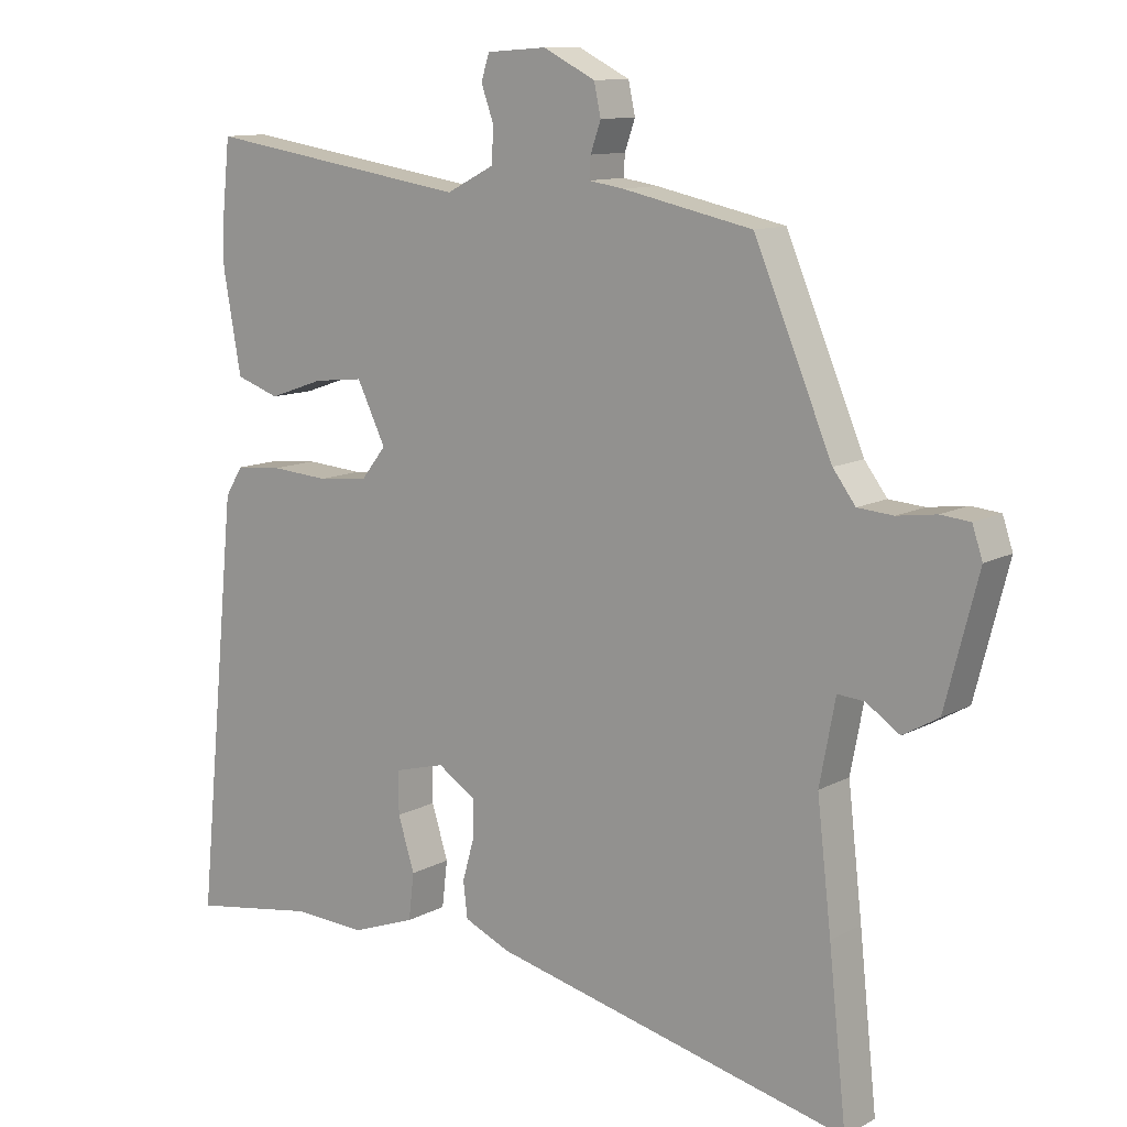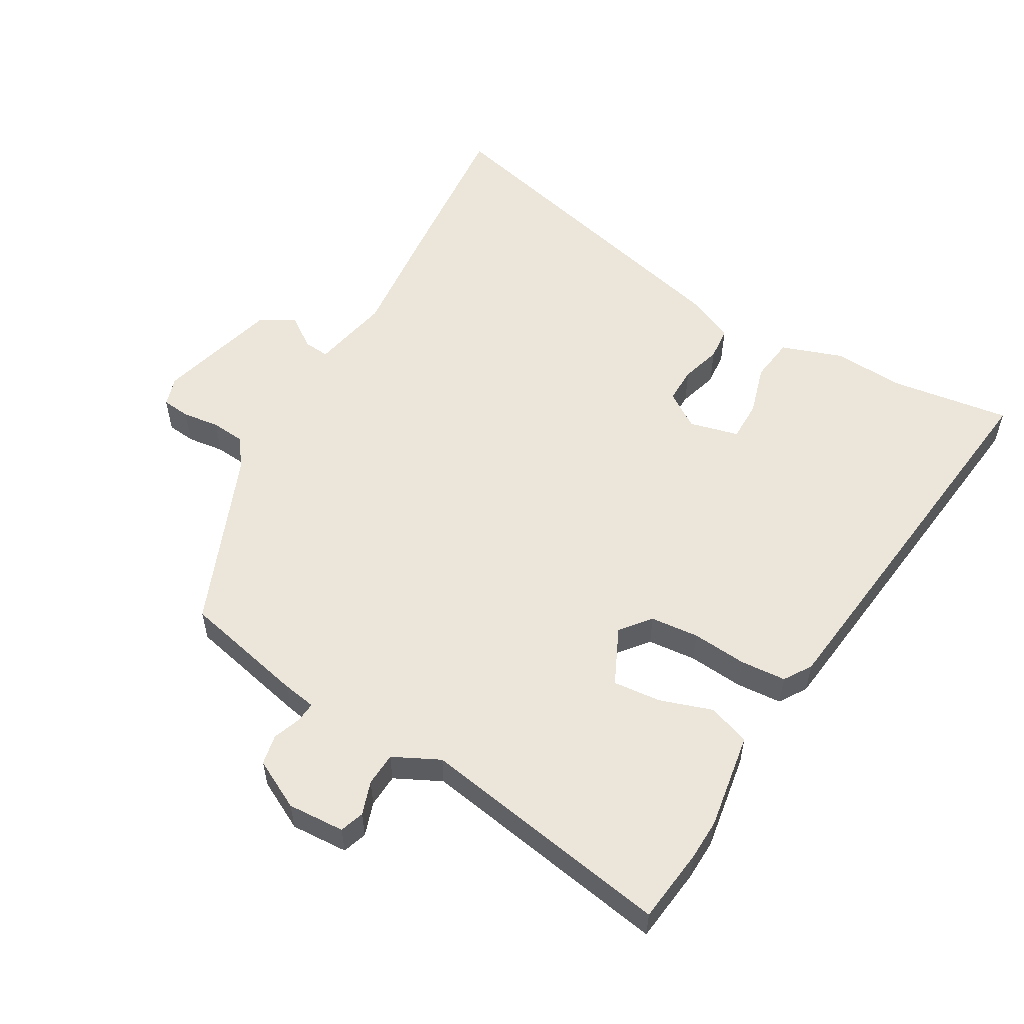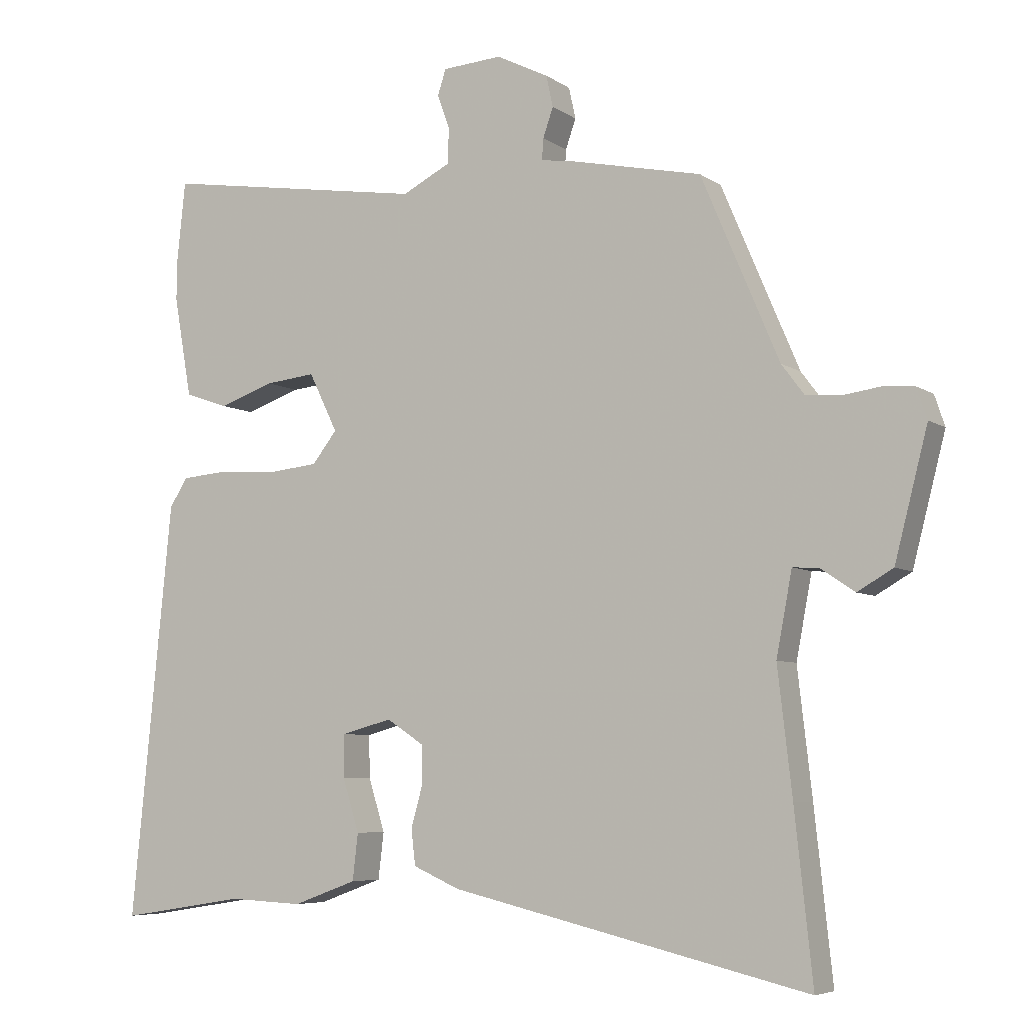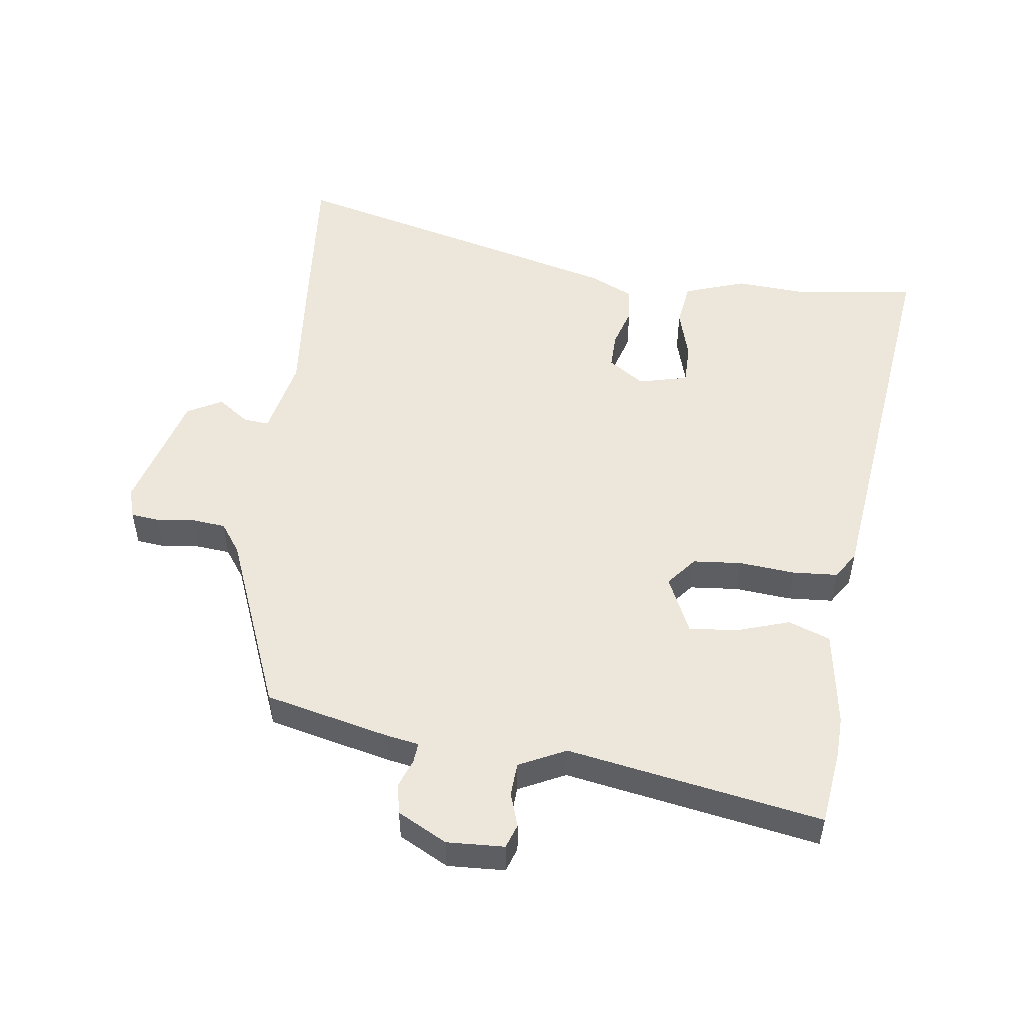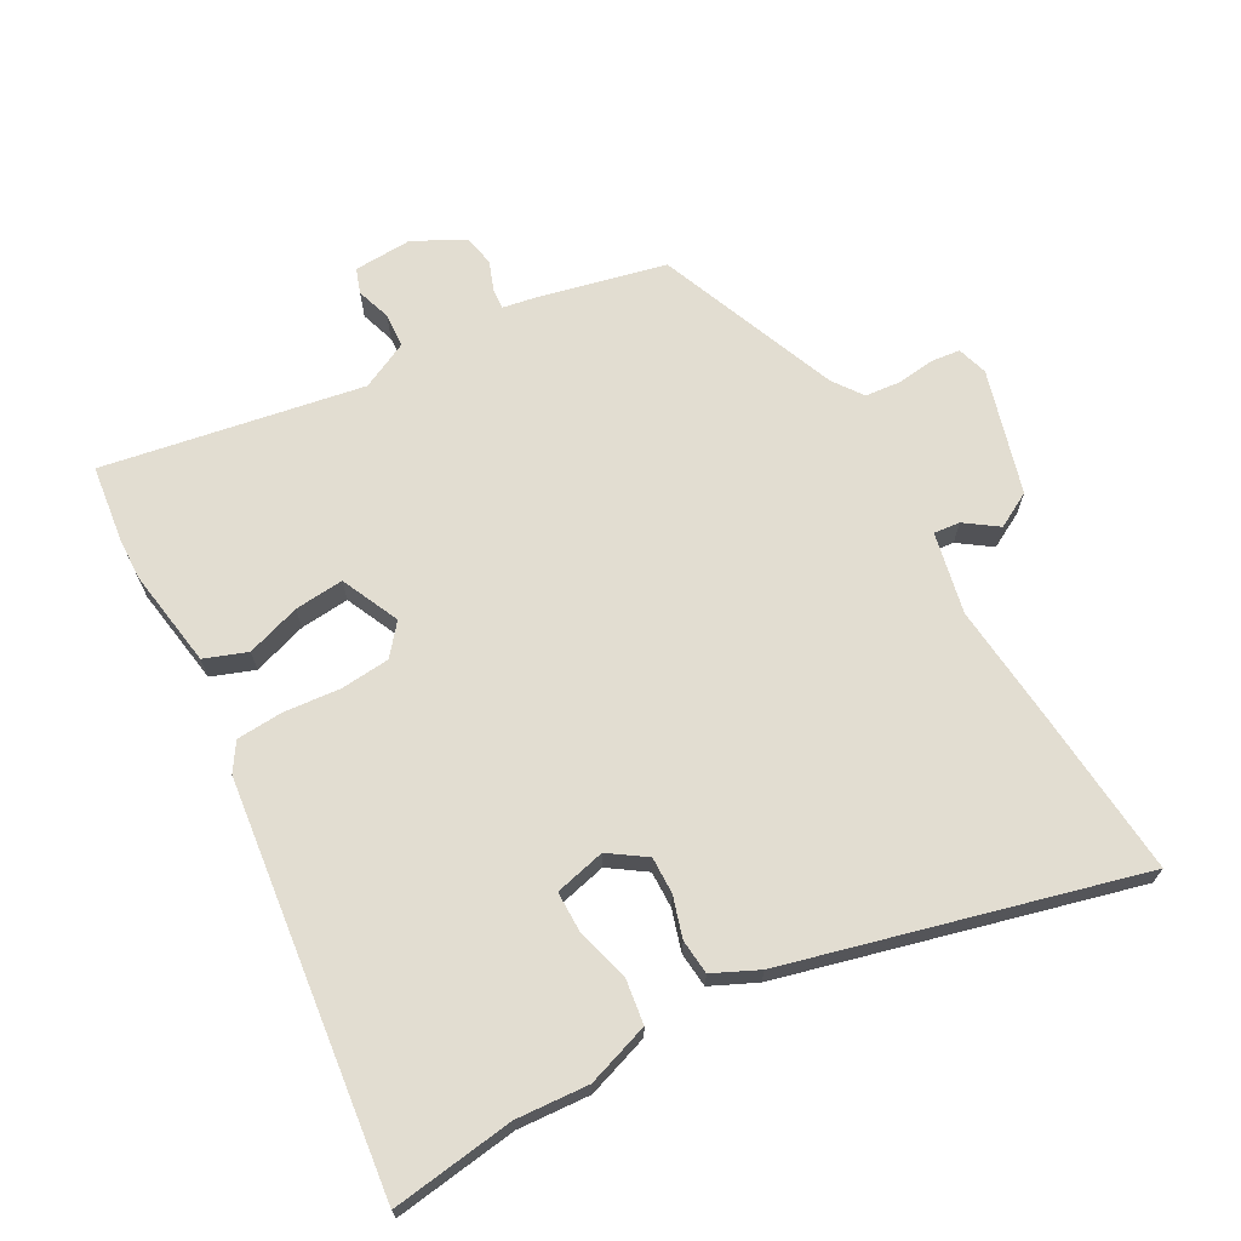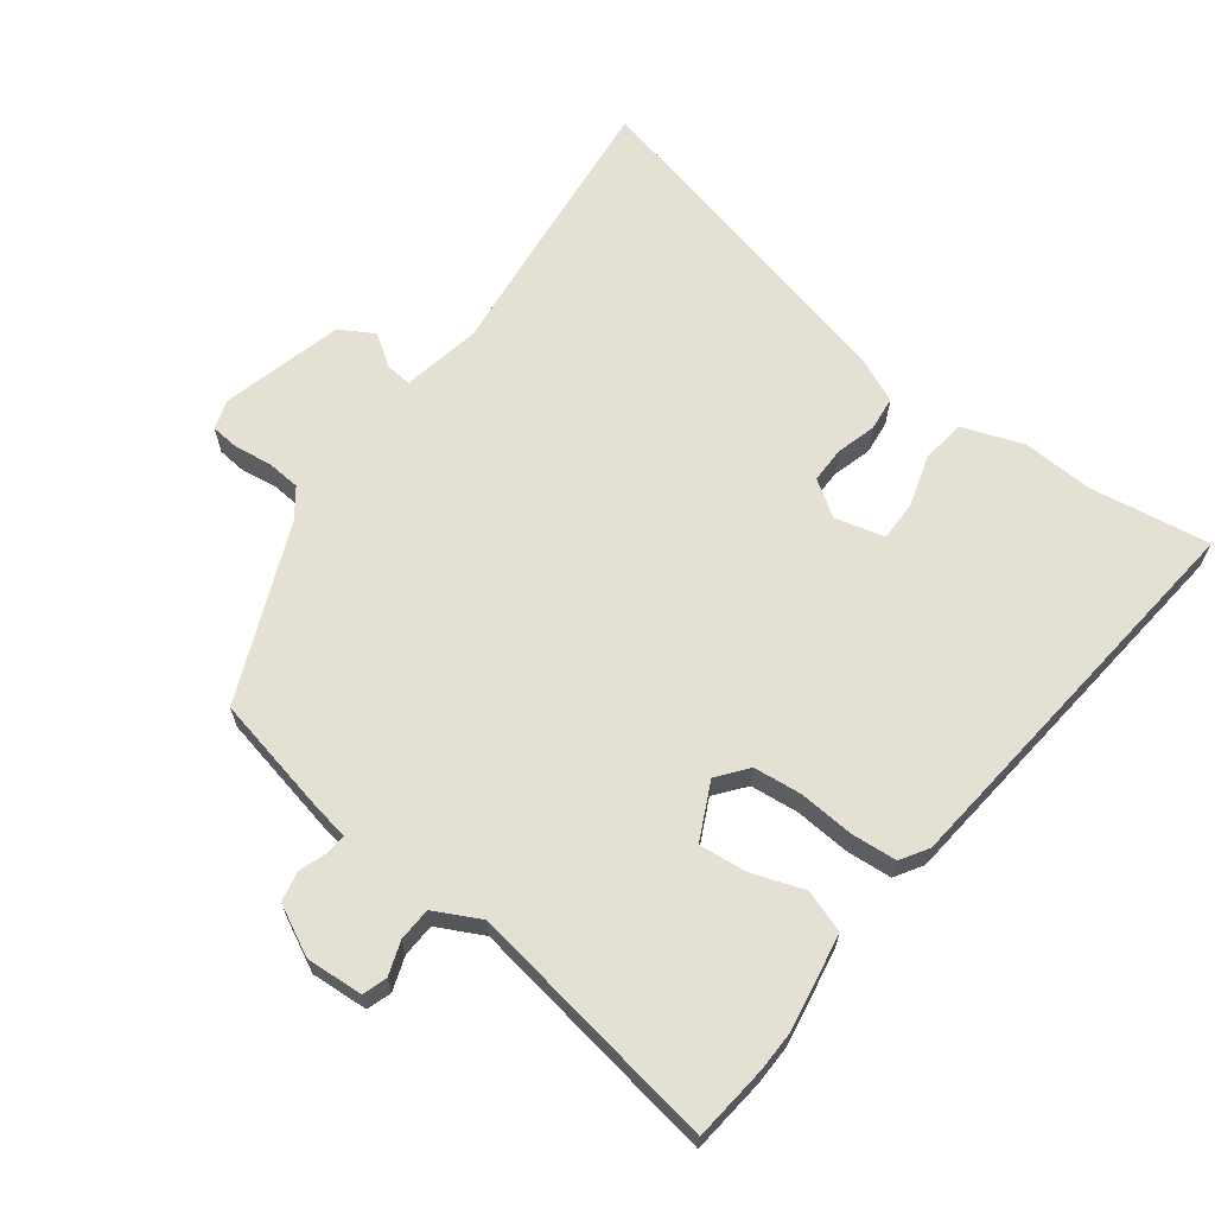
<metadata>
{"format":"obj","ext":"obj","renderer":"f3d","projection":"perspective","resolution":1024,"background":"white","views":[{"elev":11.4,"azim":-142.3,"up":"+Z"},{"elev":55.3,"azim":30.9,"up":"+Y"},{"elev":-6.1,"azim":-151.7,"up":"+Z"},{"elev":51.6,"azim":8.8,"up":"+Y"},{"elev":68.5,"azim":152.3,"up":"+Y"},{"elev":65.2,"azim":37.2,"up":"+Y"}]}
</metadata>
<code>
v -0.509 0.07 -0.583
v -0.483 0.07 -0.339
v -0.462 0.07 -0.156
v -0.485 0.07 -0.035
v -0.524 0.07 -0.038
v -0.573 0.07 -0.071
v -0.625 0.07 -0.041
v -0.673 0.07 0.145
v -0.658 0.07 0.19
v -0.615 0.07 0.194
v -0.558 0.07 0.186
v -0.506 0.07 0.19
v -0.473 0.07 0.234
v -0.359 0.07 0.502
v -0.17 0.07 0.542
v -0.119 0.07 0.55
v -0.121 0.07 0.581
v -0.136 0.07 0.624
v -0.126 0.07 0.67
v -0.05 0.07 0.708
v 0.037 0.07 0.702
v 0.049 0.07 0.665
v 0.031 0.07 0.614
v 0.033 0.07 0.563
v 0.103 0.07 0.527
v 0.491 0.07 0.587
v 0.503 0.07 0.472
v 0.504 0.07 0.41
v 0.478 0.07 0.263
v 0.414 0.07 0.241
v 0.334 0.07 0.269
v 0.261 0.07 0.277
v 0.219 0.07 0.191
v 0.255 0.07 0.145
v 0.329 0.07 0.137
v 0.413 0.07 0.143
v 0.482 0.07 0.137
v 0.508 0.07 0.095
v 0.568 0.07 -0.511
v 0.385 0.07 -0.482
v 0.277 0.07 -0.487
v 0.184 0.07 -0.453
v 0.176 0.07 -0.385
v 0.2 0.07 -0.308
v 0.201 0.07 -0.246
v 0.126 0.07 -0.226
v 0.071 0.07 -0.262
v 0.071 0.07 -0.317
v 0.088 0.07 -0.378
v 0.082 0.07 -0.43
v 0.014 0.07 -0.46
v -0.509 0 -0.583
v -0.483 0 -0.339
v -0.462 0 -0.156
v -0.485 0 -0.035
v -0.524 0 -0.038
v -0.573 0 -0.071
v -0.625 0 -0.041
v -0.673 0 0.145
v -0.658 0 0.19
v -0.615 0 0.194
v -0.558 0 0.186
v -0.506 0 0.19
v -0.473 0 0.234
v -0.359 0 0.502
v -0.17 0 0.542
v -0.119 0 0.55
v -0.121 0 0.581
v -0.136 0 0.624
v -0.126 0 0.67
v -0.05 0 0.708
v 0.037 0 0.702
v 0.049 0 0.665
v 0.031 0 0.614
v 0.033 0 0.563
v 0.103 0 0.527
v 0.491 0 0.587
v 0.503 0 0.472
v 0.504 0 0.41
v 0.478 0 0.263
v 0.414 0 0.241
v 0.334 0 0.269
v 0.261 0 0.277
v 0.219 0 0.191
v 0.255 0 0.145
v 0.329 0 0.137
v 0.413 0 0.143
v 0.482 0 0.137
v 0.508 0 0.095
v 0.568 0 -0.511
v 0.385 0 -0.482
v 0.277 0 -0.487
v 0.184 0 -0.453
v 0.176 0 -0.385
v 0.2 0 -0.308
v 0.201 0 -0.246
v 0.126 0 -0.226
v 0.071 0 -0.262
v 0.071 0 -0.317
v 0.088 0 -0.378
v 0.082 0 -0.43
v 0.014 0 -0.46
f 48 49 50 51
f 47 48 51 1
f 46 47 1 2
f 41 42 43 44
f 40 41 44 45
f 39 40 45
f 38 39 45
f 35 36 37 38
f 34 35 38 45
f 33 34 45 46
f 28 29 30 31
f 28 31 32
f 25 26 27 28
f 25 28 32
f 24 25 32 33
f 20 21 22 23
f 20 23 24
f 17 18 19 20
f 16 17 20 24
f 13 14 15 16
f 12 13 16 24
f 8 9 10 11
f 8 11 12
f 5 6 7 8
f 4 5 8 12
f 3 4 12 24
f 24 33 46
f 2 3 24 46
f 102 101 100 99
f 52 102 99 98
f 53 52 98 97
f 95 94 93 92
f 96 95 92 91
f 96 91 90
f 96 90 89
f 89 88 87 86
f 96 89 86 85
f 97 96 85 84
f 82 81 80 79
f 83 82 79
f 79 78 77 76
f 83 79 76
f 84 83 76 75
f 74 73 72 71
f 75 74 71
f 71 70 69 68
f 75 71 68 67
f 67 66 65 64
f 75 67 64 63
f 62 61 60 59
f 63 62 59
f 59 58 57 56
f 63 59 56 55
f 75 63 55 54
f 97 84 75
f 97 75 54 53
f 1 52 53 2
f 2 53 54 3
f 3 54 55 4
f 4 55 56 5
f 5 56 57 6
f 6 57 58 7
f 7 58 59 8
f 8 59 60 9
f 9 60 61 10
f 10 61 62 11
f 11 62 63 12
f 12 63 64 13
f 13 64 65 14
f 14 65 66 15
f 15 66 67 16
f 16 67 68 17
f 17 68 69 18
f 18 69 70 19
f 19 70 71 20
f 20 71 72 21
f 21 72 73 22
f 22 73 74 23
f 23 74 75 24
f 24 75 76 25
f 25 76 77 26
f 26 77 78 27
f 27 78 79 28
f 28 79 80 29
f 29 80 81 30
f 30 81 82 31
f 31 82 83 32
f 32 83 84 33
f 33 84 85 34
f 34 85 86 35
f 35 86 87 36
f 36 87 88 37
f 37 88 89 38
f 38 89 90 39
f 39 90 91 40
f 40 91 92 41
f 41 92 93 42
f 42 93 94 43
f 43 94 95 44
f 44 95 96 45
f 45 96 97 46
f 46 97 98 47
f 47 98 99 48
f 48 99 100 49
f 49 100 101 50
f 50 101 102 51
f 51 102 52 1

</code>
